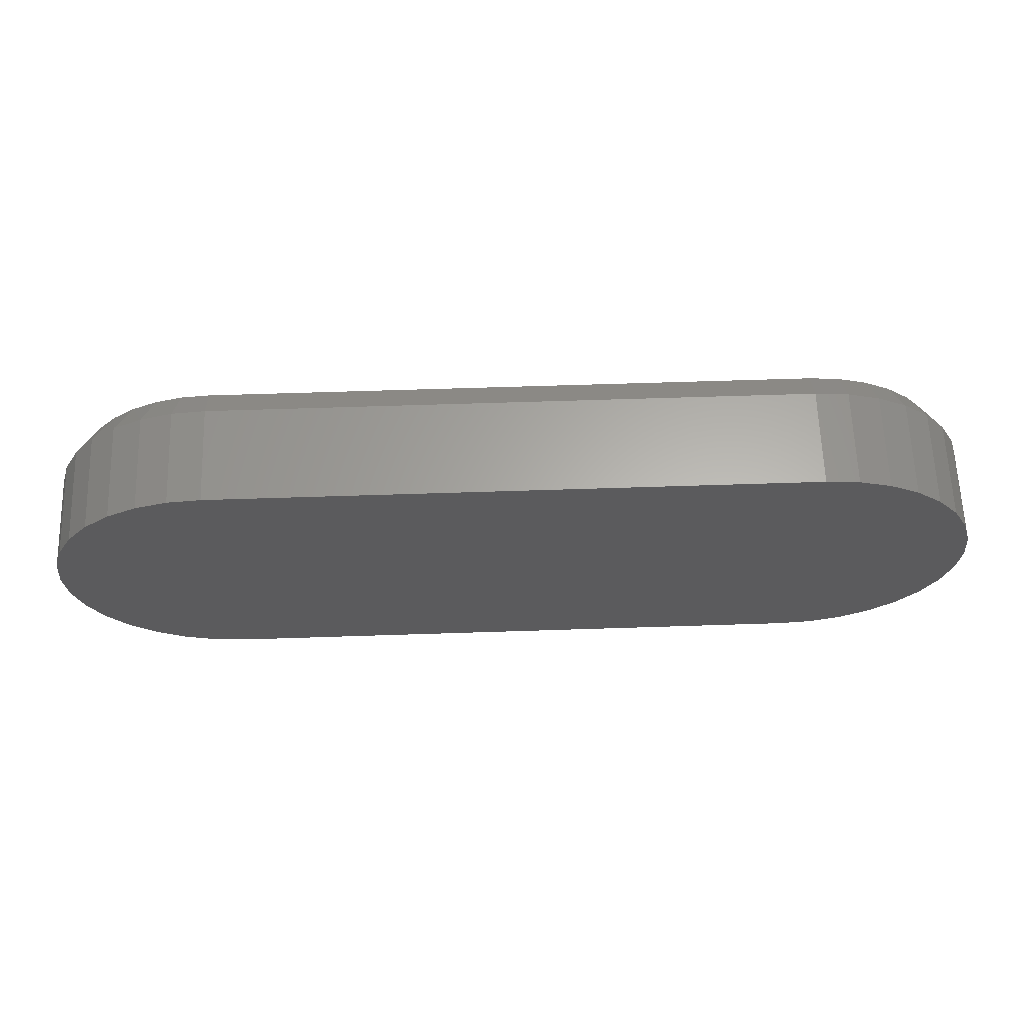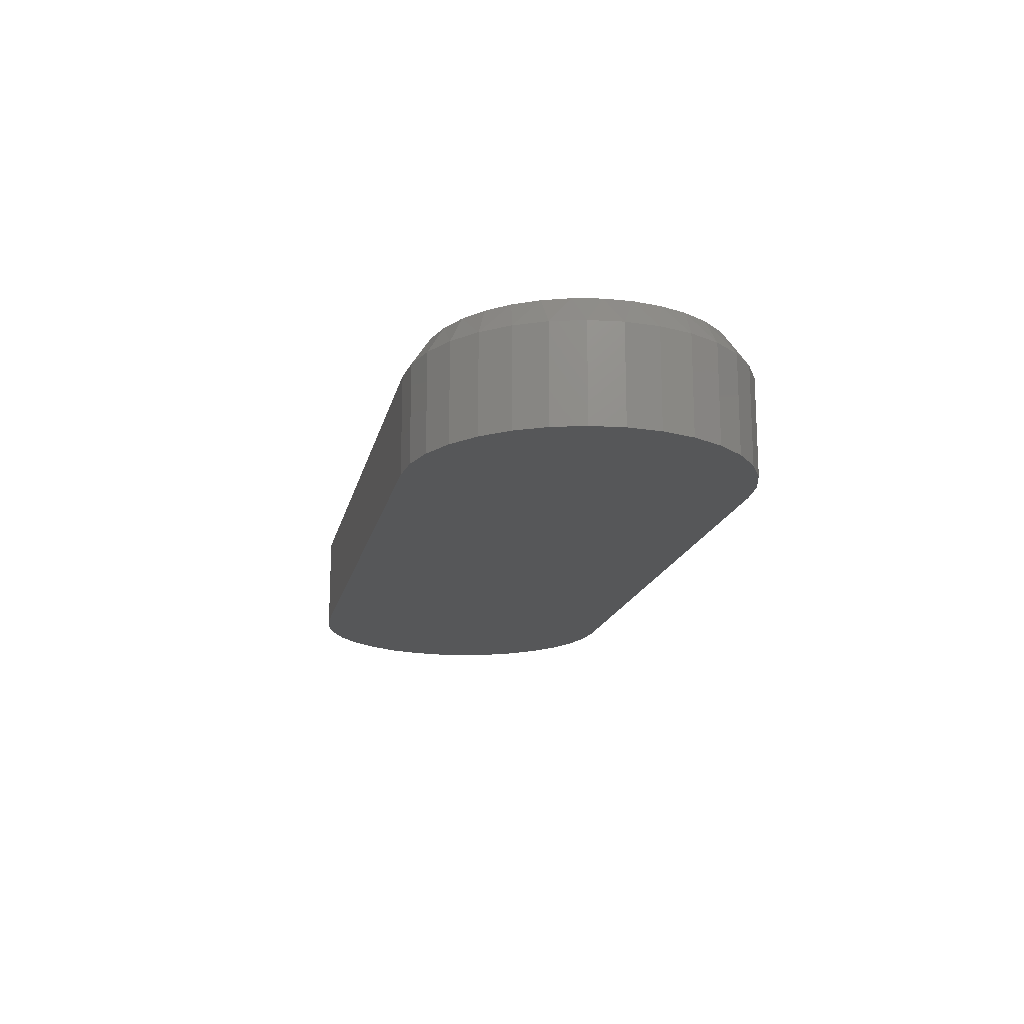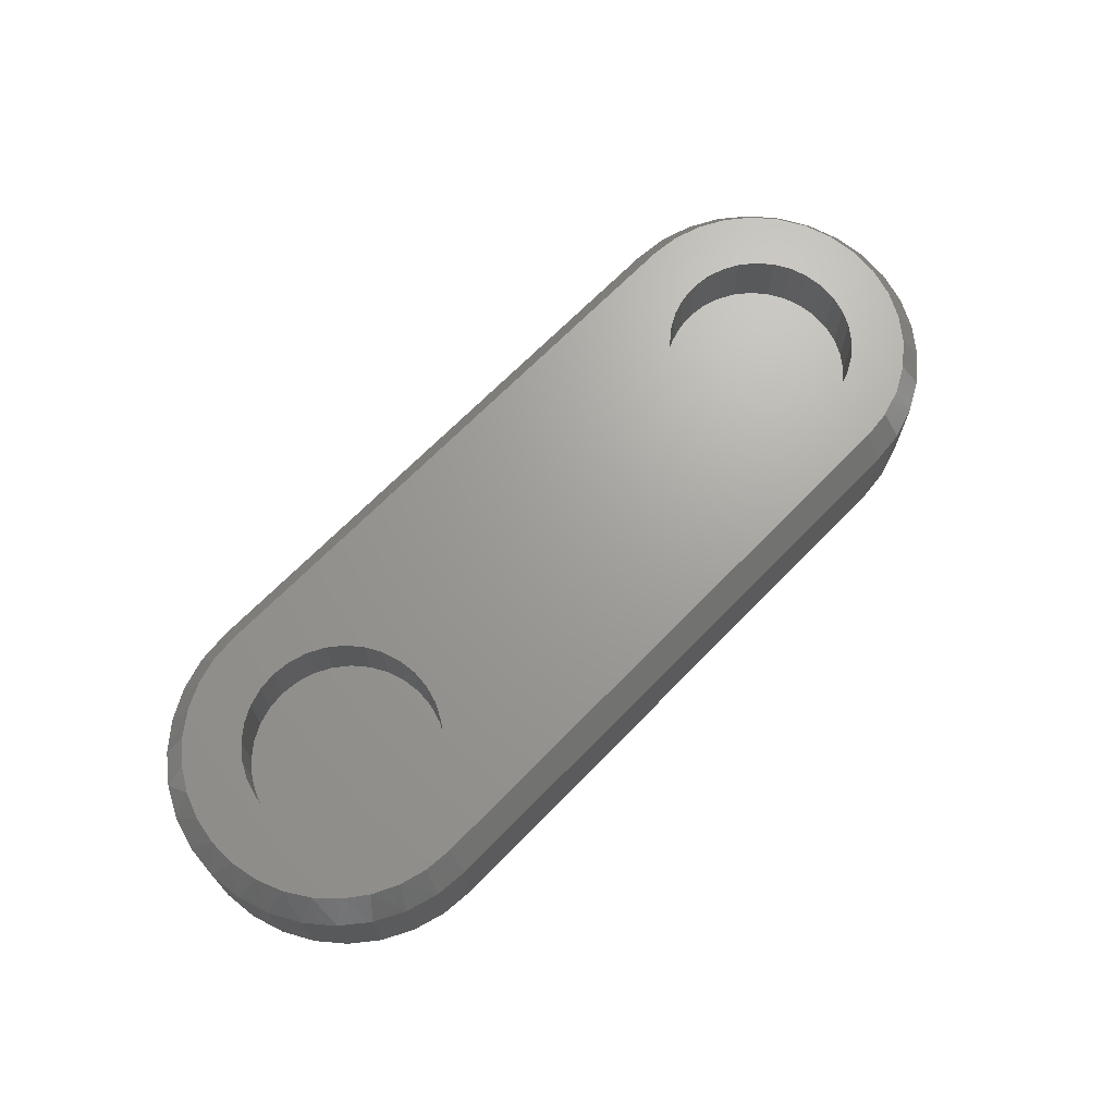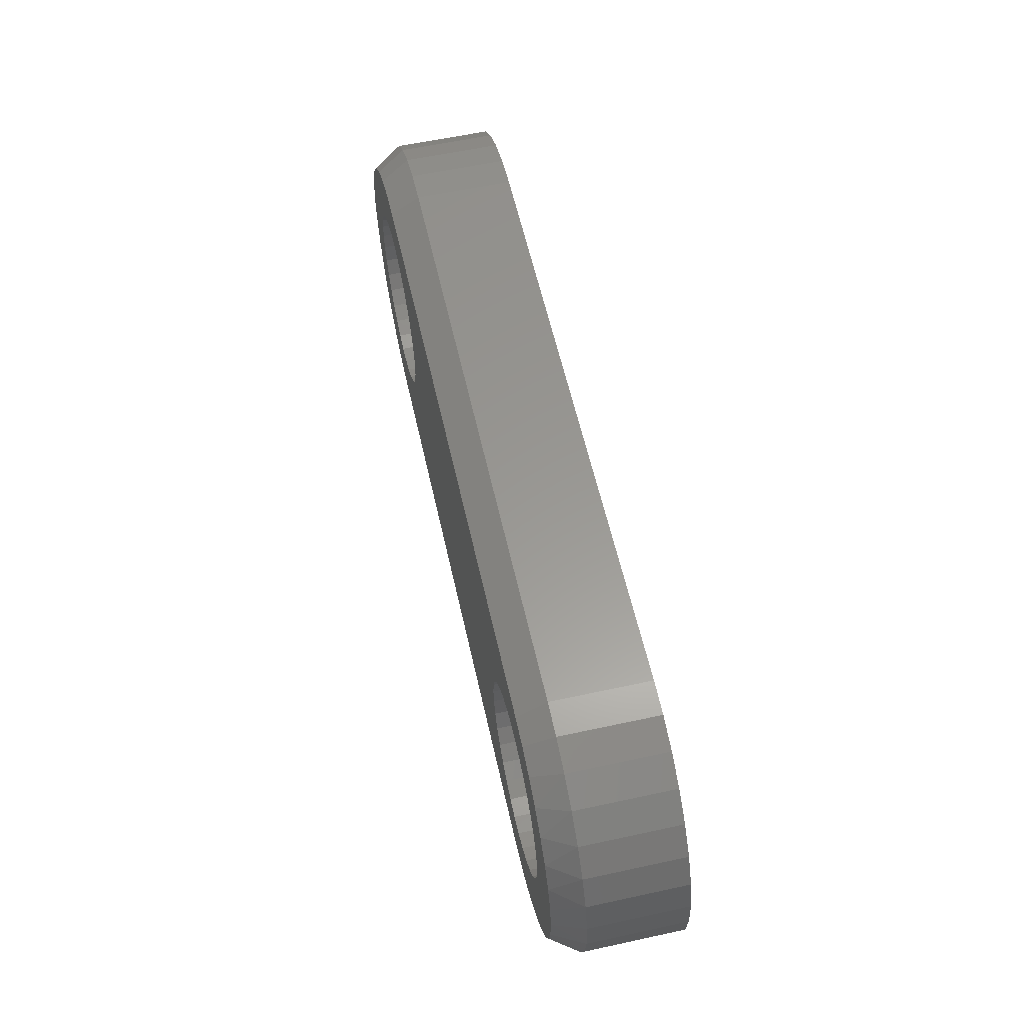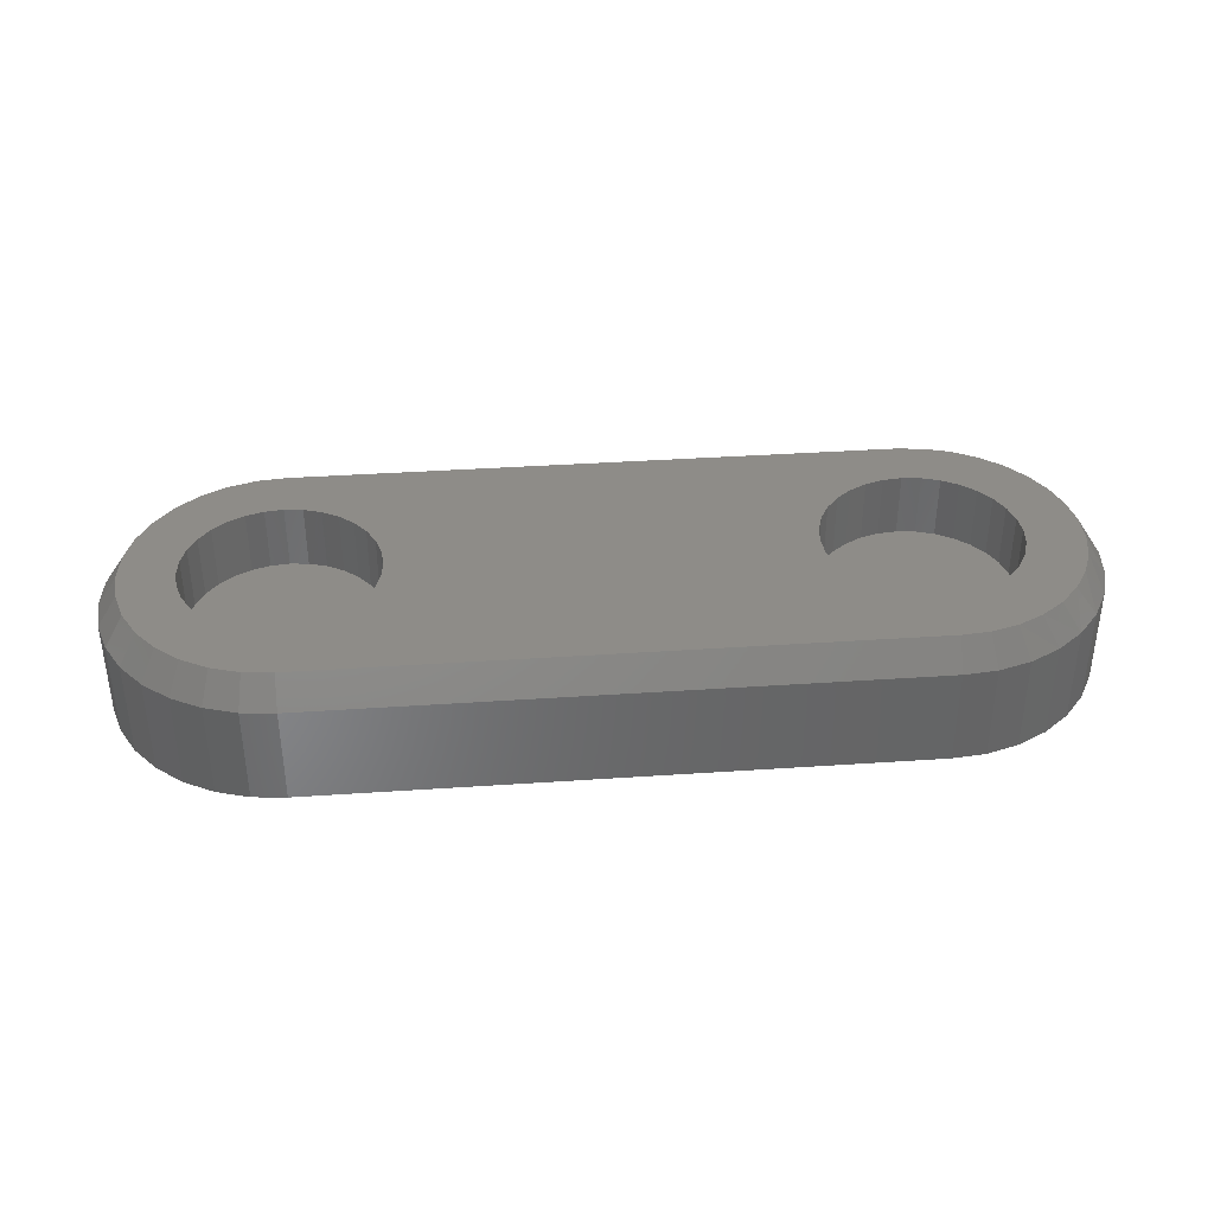
<metadata>
{"format":"stl","ext":"stl","renderer":"f3d","projection":"perspective","resolution":1024,"background":"white","views":[{"elev":63.1,"azim":178.1,"up":"+Y"},{"elev":-16.9,"azim":77.9,"up":"+Z"},{"elev":68.8,"azim":134.3,"up":"+Z"},{"elev":59.0,"azim":77.4,"up":"+Y"},{"elev":37.4,"azim":-5.0,"up":"+Z"}]}
</metadata>
<code>
# stl→obj: 231 verts, 458 faces
v -0.5855 0.1066 0.2031
v -0.6982 0.0895 0.2031
v -0.6042 0.08375 0.2031
v -0.5626 -0.1253 0.2031
v -0.676 -0.1356 0.2031
v -0.5366 -0.1393 0.2031
v 0.4442 0.151 0.2031
v -0.4495 0.1478 0.2031
v 0.4153 0.1422 0.2031
v -0.4212 0.1393 0.2031
v 0.4153 -0.1422 0.2031
v -0.4495 -0.1478 0.2031
v 0.4442 -0.151 0.2031
v -0.4789 -0.1507 0.2031
v 0.6405 0.175 0.2031
v 0.5043 0.151 0.2031
v 0.5332 0.1422 0.2031
v 0.5332 -0.1422 0.2031
v 0.5043 -0.151 0.2031
v 0.6703 -0.1469 0.2031
v 0.6405 -0.1796 0.2031
v -0.4766 -0.2422 0.2031
v 0.4789 -0.2422 0.2031
v 0.4743 -0.1539 0.2031
v -0.5234 -0.2376 0.2031
v -0.4789 0.1507 0.2031
v 0.4743 0.1539 0.2031
v -0.4766 0.2376 0.2031
v -0.5234 0.233 0.2031
v -0.5684 0.2193 0.2031
v -0.6098 0.1972 0.2031
v -0.6462 0.1673 0.2031
v -0.676 0.131 0.2031
v -0.5366 0.1393 0.2031
v -0.5083 0.1478 0.2031
v -0.6462 -0.1719 0.2031
v -0.6098 -0.2018 0.2031
v -0.5684 -0.2239 0.2031
v -0.5083 -0.1478 0.2031
v 0.6051 0.2017 0.2031
v 0.5655 0.2214 0.2031
v 0.5229 0.2335 0.2031
v 0.4789 0.2376 0.2031
v 0.5229 -0.2381 0.2031
v 0.5655 -0.226 0.2031
v 0.6051 -0.2063 0.2031
v -0.5626 0.1253 0.2031
v -0.6181 0.05769 0.2031
v -0.7118 0.0445 0.2031
v -0.6267 0.02941 0.2031
v -0.7164 -0.002303 0.2031
v -0.6296 1.846e-17 0.2031
v -0.6267 -0.02941 0.2031
v -0.7118 -0.0491 0.2031
v -0.6181 -0.05769 0.2031
v -0.6042 -0.08375 0.2031
v -0.6982 -0.0941 0.2031
v -0.5855 -0.1066 0.2031
v 0.3887 0.128 0.2031
v -0.3951 0.1253 0.2031
v 0.3654 0.1089 0.2031
v -0.3723 0.1066 0.2031
v 0.3463 0.08553 0.2031
v -0.3535 0.08375 0.2031
v 0.332 0.05891 0.2031
v -0.3396 0.05769 0.2031
v 0.3233 0.03003 0.2031
v -0.331 0.02941 0.2031
v 0.3203 1.885e-17 0.2031
v -0.3281 0 0.2031
v 0.3233 -0.03003 0.2031
v -0.331 -0.02941 0.2031
v 0.332 -0.05891 0.2031
v -0.3396 -0.05769 0.2031
v 0.3463 -0.08553 0.2031
v -0.3535 -0.08375 0.2031
v 0.3654 -0.1089 0.2031
v -0.3723 -0.1066 0.2031
v 0.3887 -0.128 0.2031
v -0.3951 -0.1253 0.2031
v -0.4212 -0.1393 0.2031
v 0.6703 0.1423 0.2031
v 0.5598 0.128 0.2031
v 0.6936 0.1046 0.2031
v 0.5831 0.1089 0.2031
v 0.7096 0.06334 0.2031
v 0.6023 0.08553 0.2031
v 0.6165 0.05891 0.2031
v 0.7177 0.01983 0.2031
v 0.6252 0.03003 0.2031
v 0.7177 -0.02444 0.2031
v 0.6282 0 0.2031
v 0.6252 -0.03003 0.2031
v 0.7096 -0.06795 0.2031
v 0.6165 -0.05891 0.2031
v 0.6936 -0.1092 0.2031
v 0.6023 -0.08553 0.2031
v 0.5831 -0.1089 0.2031
v 0.5598 -0.128 0.2031
v 0.4743 -0.1539 0.1016
v 0.5043 -0.151 0.1016
v 0.5332 -0.1422 0.1016
v 0.5598 -0.128 0.1016
v 0.5831 -0.1089 0.1016
v 0.6023 -0.08553 0.1016
v 0.6165 -0.05891 0.1016
v 0.6252 -0.03003 0.1016
v 0.6282 0 0.1016
v 0.4442 -0.151 0.1016
v 0.4153 -0.1422 0.1016
v 0.3887 -0.128 0.1016
v 0.3654 -0.1089 0.1016
v 0.3463 -0.08553 0.1016
v 0.332 -0.05891 0.1016
v 0.3233 -0.03003 0.1016
v 0.3203 1.885e-17 0.1016
v 0.4743 0.1539 0.1016
v 0.4442 0.151 0.1016
v 0.4153 0.1422 0.1016
v 0.3887 0.128 0.1016
v 0.3654 0.1089 0.1016
v 0.3463 0.08553 0.1016
v 0.332 0.05891 0.1016
v 0.3233 0.03003 0.1016
v 0.5043 0.151 0.1016
v 0.5332 0.1422 0.1016
v 0.5598 0.128 0.1016
v 0.5831 0.1089 0.1016
v 0.6023 0.08553 0.1016
v 0.6165 0.05891 0.1016
v 0.6252 0.03003 0.1016
v -0.4789 -0.1507 0.1016
v -0.4495 -0.1478 0.1016
v -0.4212 -0.1393 0.1016
v -0.3951 -0.1253 0.1016
v -0.3723 -0.1066 0.1016
v -0.3535 -0.08375 0.1016
v -0.3396 -0.05769 0.1016
v -0.331 -0.02941 0.1016
v -0.3281 0 0.1016
v -0.5083 -0.1478 0.1016
v -0.5366 -0.1393 0.1016
v -0.5626 -0.1253 0.1016
v -0.5855 -0.1066 0.1016
v -0.6042 -0.08375 0.1016
v -0.6181 -0.05769 0.1016
v -0.6267 -0.02941 0.1016
v -0.6296 1.846e-17 0.1016
v -0.4789 0.1507 0.1016
v -0.5083 0.1478 0.1016
v -0.5366 0.1393 0.1016
v -0.5626 0.1253 0.1016
v -0.5855 0.1066 0.1016
v -0.6042 0.08375 0.1016
v -0.6181 0.05769 0.1016
v -0.6267 0.02941 0.1016
v -0.4495 0.1478 0.1016
v -0.4212 0.1393 0.1016
v -0.3951 0.1253 0.1016
v -0.3723 0.1066 0.1016
v -0.3535 0.08375 0.1016
v -0.3396 0.05769 0.1016
v -0.331 0.02941 0.1016
v -0.4766 -0.2734 0
v -0.4766 -0.2734 0.1562
v -0.5295 -0.2682 0
v -0.5295 -0.2682 0.1562
v -0.5803 -0.2528 0
v -0.5803 -0.2528 0.1562
v -0.6272 -0.2277 0
v -0.6272 -0.2277 0.1562
v -0.6683 -0.194 0
v -0.6683 -0.194 0.1562
v -0.702 -0.1529 0
v -0.702 -0.1529 0.1562
v -0.7271 -0.1061 0
v -0.7271 -0.1061 0.1562
v -0.7425 -0.0552 0
v -0.7425 -0.0552 0.1562
v -0.7477 -0.002303 0
v -0.7477 -0.002303 0.1562
v -0.7425 0.05059 0
v -0.7425 0.05059 0.1562
v -0.7271 0.1015 0
v -0.7271 0.1015 0.1562
v -0.702 0.1483 0
v -0.702 0.1483 0.1562
v -0.6683 0.1894 0
v -0.6683 0.1894 0.1562
v -0.6272 0.2231 0
v -0.6272 0.2231 0.1562
v -0.5803 0.2482 0
v -0.5803 0.2482 0.1562
v -0.5295 0.2636 0
v -0.5295 0.2636 0.1562
v -0.4766 0.2688 0
v -0.4766 0.2688 0.1562
v 0.4789 0.2688 0.1562
v 0.4789 0.2688 0
v 0.5318 0.2636 0
v 0.5318 0.2636 0.1562
v 0.5826 0.2482 0
v 0.5826 0.2482 0.1562
v 0.6295 0.2231 0
v 0.6295 0.2231 0.1562
v 0.6706 0.1894 0
v 0.6706 0.1894 0.1562
v 0.7043 0.1483 0
v 0.7043 0.1483 0.1562
v 0.7294 0.1015 0
v 0.7294 0.1015 0.1562
v 0.7448 0.05059 0
v 0.7448 0.05059 0.1562
v 0.75 -0.002303 0
v 0.75 -0.002303 0.1562
v 0.7448 -0.0552 0
v 0.7448 -0.0552 0.1562
v 0.7294 -0.1061 0
v 0.7294 -0.1061 0.1562
v 0.7043 -0.1529 0
v 0.7043 -0.1529 0.1562
v 0.6706 -0.194 0
v 0.6706 -0.194 0.1562
v 0.6295 -0.2277 0
v 0.6295 -0.2277 0.1562
v 0.5826 -0.2528 0
v 0.5826 -0.2528 0.1562
v 0.5318 -0.2682 0
v 0.5318 -0.2682 0.1562
v 0.4789 -0.2734 0
v 0.4789 -0.2734 0.1562
f 1 2 3
f 4 5 6
f 7 8 9
f 8 10 9
f 11 12 13
f 13 12 14
f 15 16 17
f 18 19 20
f 21 20 19
f 22 23 24
f 22 24 13
f 22 13 14
f 22 14 25
f 26 8 7
f 26 7 27
f 26 27 28
f 26 28 29
f 26 29 30
f 26 30 31
f 26 31 32
f 32 33 34
f 32 34 35
f 32 35 26
f 14 36 37
f 14 37 38
f 14 38 25
f 36 14 39
f 36 39 6
f 36 6 5
f 27 16 15
f 27 15 40
f 27 40 41
f 27 41 42
f 27 42 43
f 27 43 28
f 24 23 44
f 24 44 45
f 24 45 46
f 24 46 21
f 24 21 19
f 2 1 33
f 33 1 47
f 33 47 34
f 3 2 48
f 48 2 49
f 48 49 50
f 50 49 51
f 50 51 52
f 52 51 53
f 53 51 54
f 53 54 55
f 55 54 56
f 56 54 57
f 56 57 58
f 58 57 5
f 58 5 4
f 9 10 59
f 59 10 60
f 59 60 61
f 61 60 62
f 61 62 63
f 63 62 64
f 63 64 65
f 65 64 66
f 65 66 67
f 67 66 68
f 67 68 69
f 69 68 70
f 69 70 71
f 71 70 72
f 71 72 73
f 73 72 74
f 73 74 75
f 75 74 76
f 75 76 77
f 77 76 78
f 77 78 79
f 79 78 80
f 79 80 11
f 11 80 81
f 11 81 12
f 15 17 82
f 82 17 83
f 82 83 84
f 84 83 85
f 84 85 86
f 86 85 87
f 86 87 88
f 86 88 89
f 89 88 90
f 89 90 91
f 91 90 92
f 91 92 93
f 91 93 94
f 94 93 95
f 94 95 96
f 96 95 97
f 96 97 98
f 96 98 20
f 20 98 99
f 20 99 18
f 100 19 101
f 101 19 18
f 101 18 102
f 102 18 99
f 102 99 103
f 103 99 98
f 103 98 104
f 104 98 97
f 104 97 105
f 105 97 95
f 105 95 106
f 106 95 93
f 106 93 107
f 107 93 92
f 107 92 108
f 19 100 24
f 24 100 109
f 24 109 13
f 13 109 110
f 13 110 11
f 11 110 111
f 11 111 79
f 79 111 112
f 79 112 77
f 77 112 113
f 77 113 75
f 75 113 114
f 75 114 73
f 73 114 115
f 73 115 71
f 71 115 116
f 71 116 69
f 117 7 118
f 118 7 9
f 118 9 119
f 119 9 59
f 119 59 120
f 120 59 61
f 120 61 121
f 121 61 63
f 121 63 122
f 122 63 65
f 122 65 123
f 123 65 67
f 123 67 124
f 124 67 69
f 124 69 116
f 7 117 27
f 27 117 125
f 27 125 16
f 16 125 126
f 16 126 17
f 17 126 127
f 17 127 83
f 83 127 128
f 83 128 85
f 85 128 129
f 85 129 87
f 87 129 130
f 87 130 88
f 88 130 131
f 88 131 90
f 90 131 108
f 90 108 92
f 118 125 117
f 125 118 119
f 125 119 126
f 102 109 101
f 101 109 100
f 126 119 127
f 127 119 120
f 127 120 128
f 128 120 121
f 128 121 129
f 129 121 122
f 129 122 130
f 130 122 123
f 130 123 131
f 131 123 124
f 131 124 108
f 108 124 116
f 108 116 107
f 107 116 115
f 107 115 106
f 106 115 114
f 106 114 105
f 105 114 113
f 105 113 104
f 104 113 112
f 104 112 103
f 103 112 111
f 103 111 102
f 102 111 110
f 102 110 109
f 132 12 133
f 133 12 81
f 133 81 134
f 134 81 80
f 134 80 135
f 135 80 78
f 135 78 136
f 136 78 76
f 136 76 137
f 137 76 74
f 137 74 138
f 138 74 72
f 138 72 139
f 139 72 70
f 139 70 140
f 12 132 14
f 14 132 141
f 14 141 39
f 39 141 142
f 39 142 6
f 6 142 143
f 6 143 4
f 4 143 144
f 4 144 58
f 58 144 145
f 58 145 56
f 56 145 146
f 56 146 55
f 55 146 147
f 55 147 53
f 53 147 148
f 53 148 52
f 149 35 150
f 150 35 34
f 150 34 151
f 151 34 47
f 151 47 152
f 152 47 1
f 152 1 153
f 153 1 3
f 153 3 154
f 154 3 48
f 154 48 155
f 155 48 50
f 155 50 156
f 156 50 52
f 156 52 148
f 35 149 26
f 26 149 157
f 26 157 8
f 8 157 158
f 8 158 10
f 10 158 159
f 10 159 60
f 60 159 160
f 60 160 62
f 62 160 161
f 62 161 64
f 64 161 162
f 64 162 66
f 66 162 163
f 66 163 68
f 68 163 140
f 68 140 70
f 150 157 149
f 157 150 151
f 157 151 158
f 134 141 133
f 133 141 132
f 158 151 159
f 159 151 152
f 159 152 160
f 160 152 153
f 160 153 161
f 161 153 154
f 161 154 162
f 162 154 155
f 162 155 163
f 163 155 156
f 163 156 140
f 140 156 148
f 140 148 139
f 139 148 147
f 139 147 138
f 138 147 146
f 138 146 137
f 137 146 145
f 137 145 136
f 136 145 144
f 136 144 135
f 135 144 143
f 135 143 134
f 134 143 142
f 134 142 141
f 164 165 166
f 166 165 167
f 166 167 168
f 168 167 169
f 168 169 170
f 170 169 171
f 170 171 172
f 172 171 173
f 172 173 174
f 174 173 175
f 174 175 176
f 176 175 177
f 176 177 178
f 178 177 179
f 178 179 180
f 180 179 181
f 180 181 182
f 182 181 183
f 182 183 184
f 184 183 185
f 184 185 186
f 186 185 187
f 186 187 188
f 188 187 189
f 188 189 190
f 190 189 191
f 190 191 192
f 192 191 193
f 192 193 194
f 194 193 195
f 194 195 196
f 196 195 197
f 198 199 197
f 197 199 196
f 199 198 200
f 200 198 201
f 200 201 202
f 202 201 203
f 202 203 204
f 204 203 205
f 204 205 206
f 206 205 207
f 206 207 208
f 208 207 209
f 208 209 210
f 210 209 211
f 210 211 212
f 212 211 213
f 212 213 214
f 214 213 215
f 214 215 216
f 216 215 217
f 216 217 218
f 218 217 219
f 218 219 220
f 220 219 221
f 220 221 222
f 222 221 223
f 222 223 224
f 224 223 225
f 224 225 226
f 226 225 227
f 226 227 228
f 228 227 229
f 228 229 230
f 230 229 231
f 165 164 231
f 231 164 230
f 23 22 231
f 231 22 165
f 175 57 177
f 177 57 54
f 177 54 179
f 179 54 51
f 179 51 181
f 181 51 49
f 181 49 183
f 57 175 5
f 5 175 173
f 5 173 36
f 36 173 171
f 36 171 37
f 37 171 169
f 37 169 38
f 38 169 167
f 38 167 25
f 25 167 165
f 25 165 22
f 32 187 33
f 33 187 185
f 33 185 2
f 2 185 183
f 2 183 49
f 187 32 189
f 189 32 31
f 189 31 191
f 191 31 30
f 191 30 193
f 193 30 29
f 193 29 195
f 195 29 28
f 195 28 197
f 28 43 197
f 197 43 198
f 223 221 20
f 94 96 219
f 96 221 219
f 20 221 96
f 217 215 91
f 94 217 91
f 94 219 217
f 215 213 89
f 91 215 89
f 213 211 86
f 89 213 86
f 211 209 84
f 86 211 84
f 82 209 207
f 84 209 82
f 82 207 15
f 15 207 205
f 15 205 40
f 40 205 203
f 40 203 41
f 41 203 201
f 41 201 42
f 42 201 198
f 42 198 43
f 20 21 223
f 223 21 46
f 223 46 225
f 225 46 45
f 225 45 227
f 227 45 44
f 227 44 229
f 229 44 23
f 229 23 231
f 200 194 199
f 194 196 199
f 228 230 164
f 164 166 228
f 228 166 168
f 228 168 226
f 226 168 170
f 226 170 224
f 224 170 172
f 224 172 222
f 222 172 174
f 222 174 220
f 220 174 176
f 220 176 218
f 218 176 178
f 218 178 216
f 216 178 180
f 216 180 214
f 214 180 182
f 214 182 212
f 212 182 184
f 212 184 210
f 210 184 186
f 210 186 208
f 208 186 188
f 208 188 206
f 206 188 190
f 206 190 204
f 204 190 192
f 204 192 202
f 202 192 194
f 202 194 200

</code>
